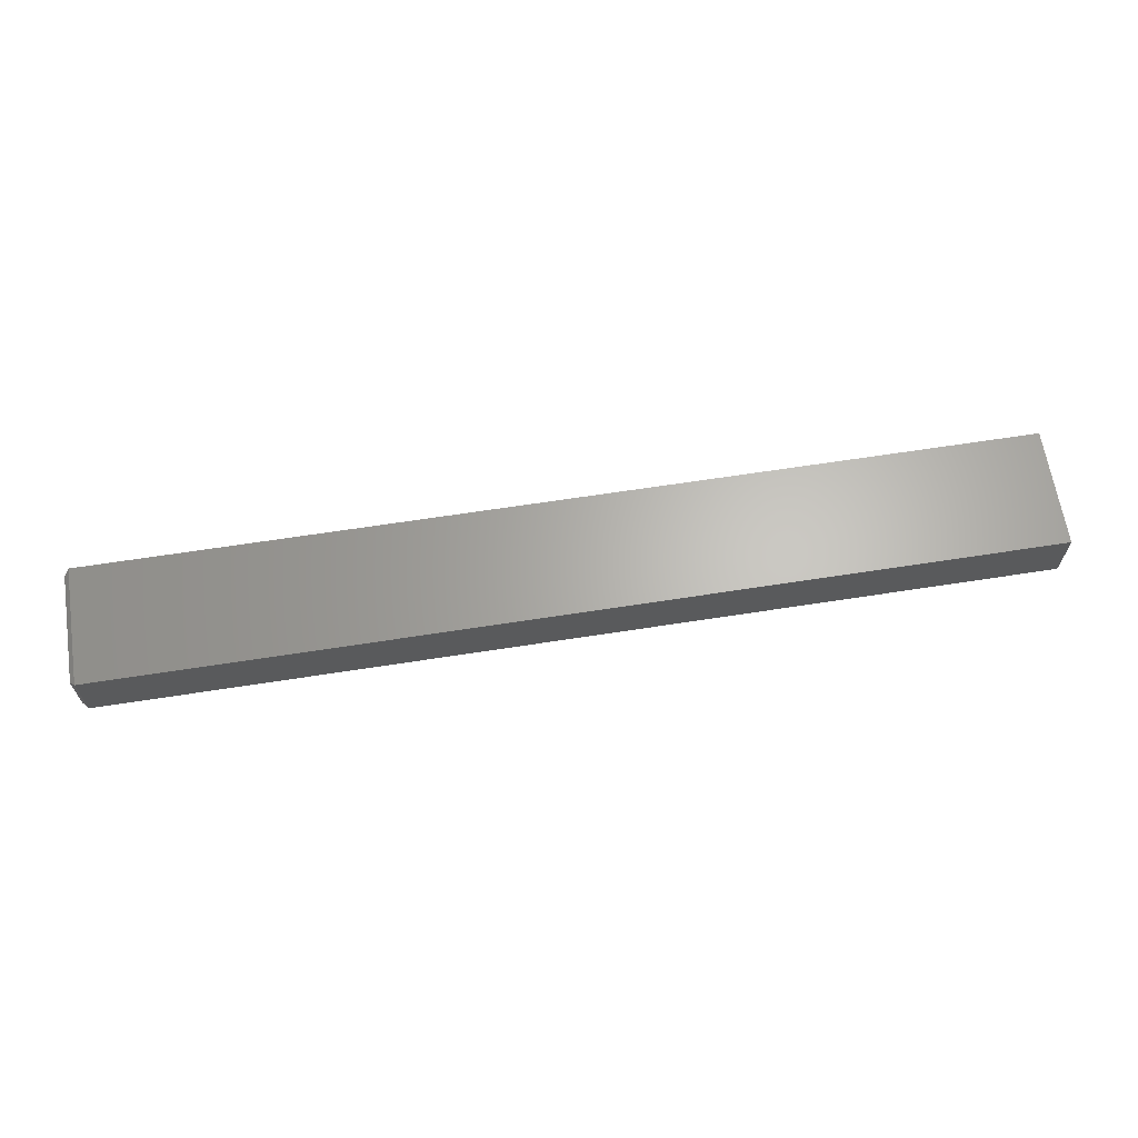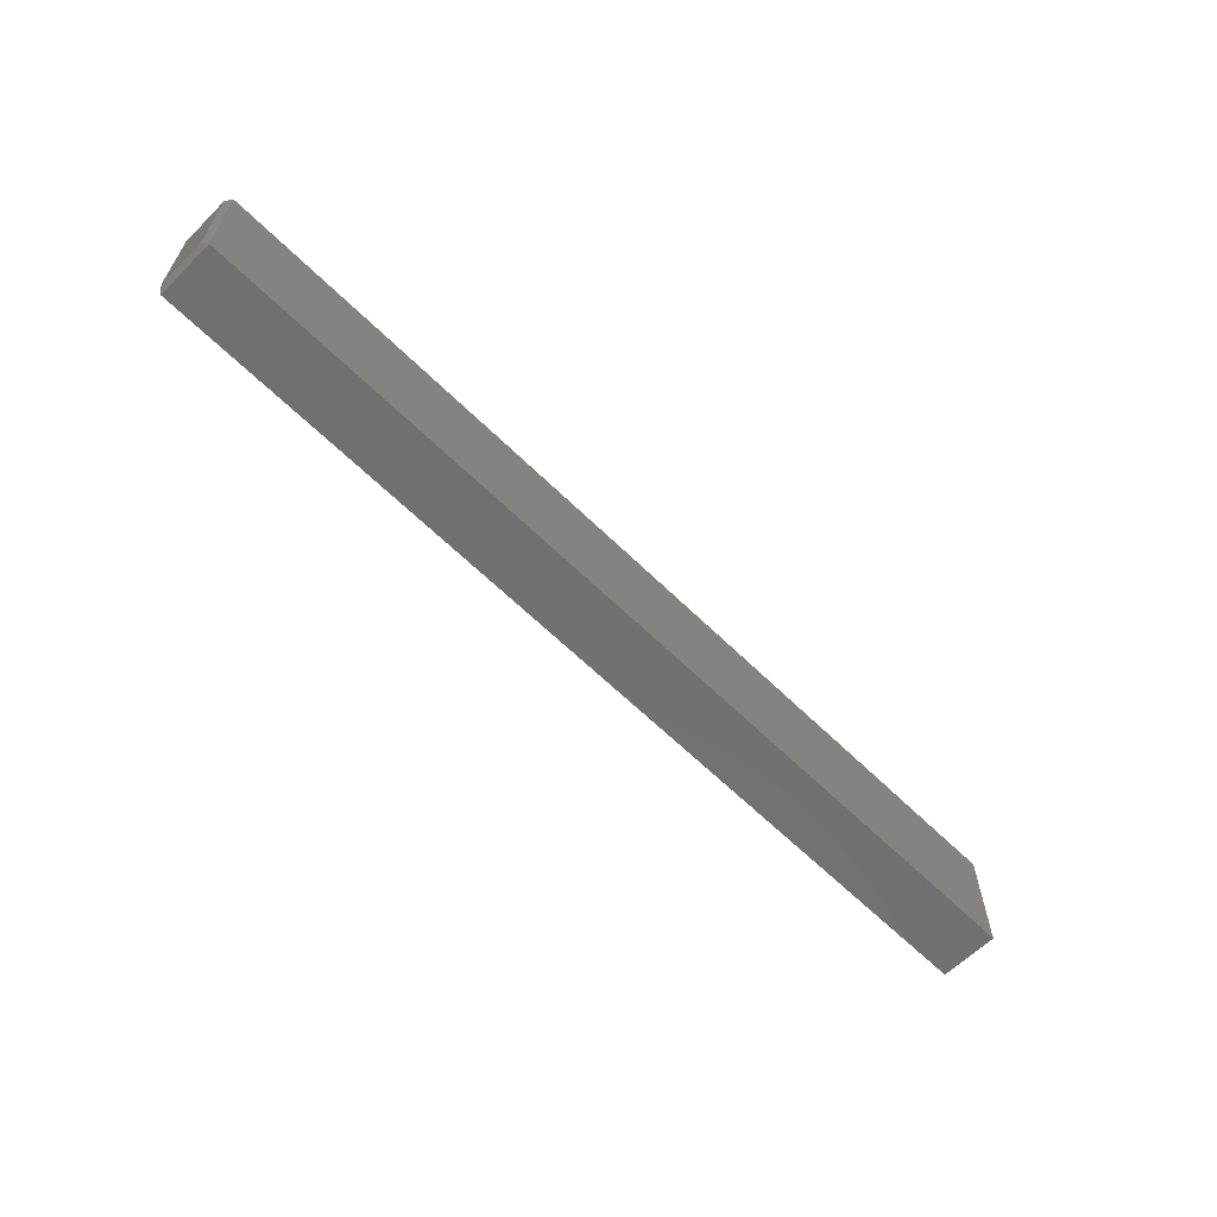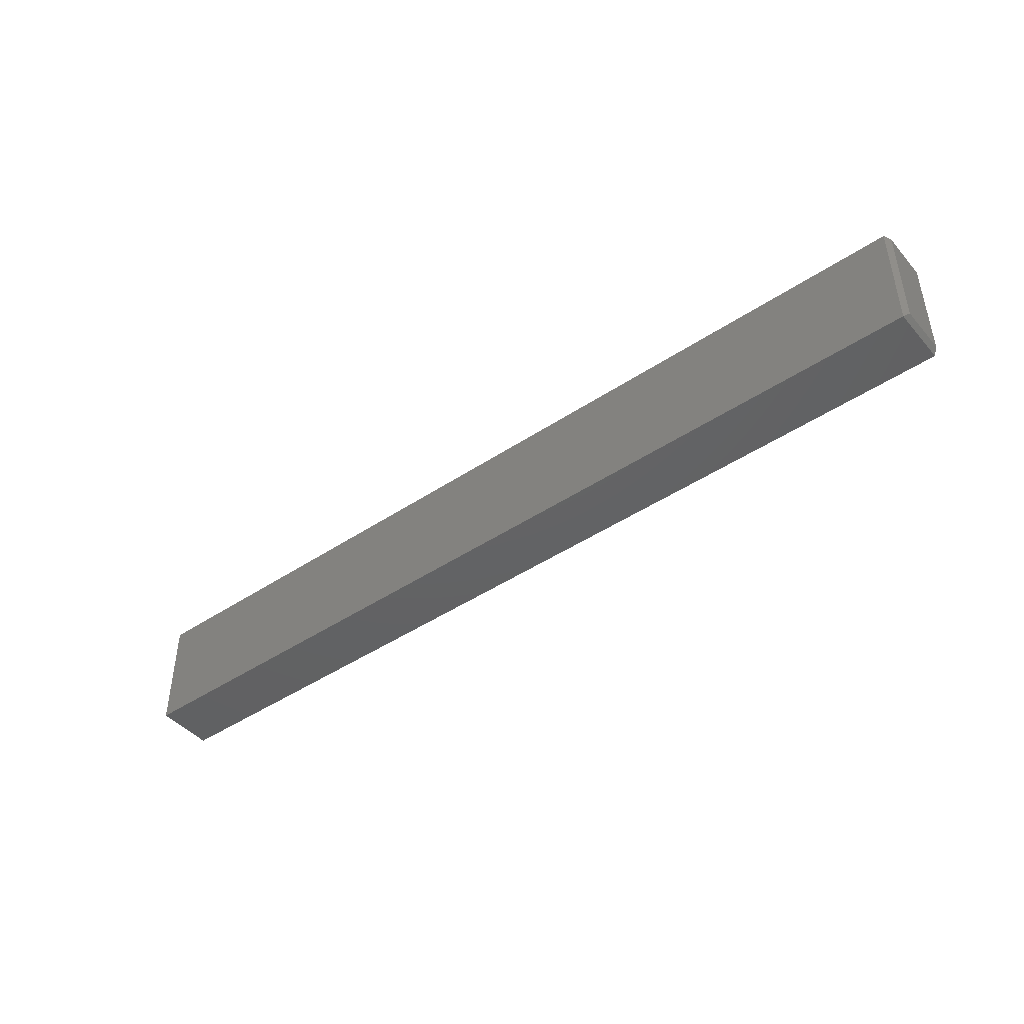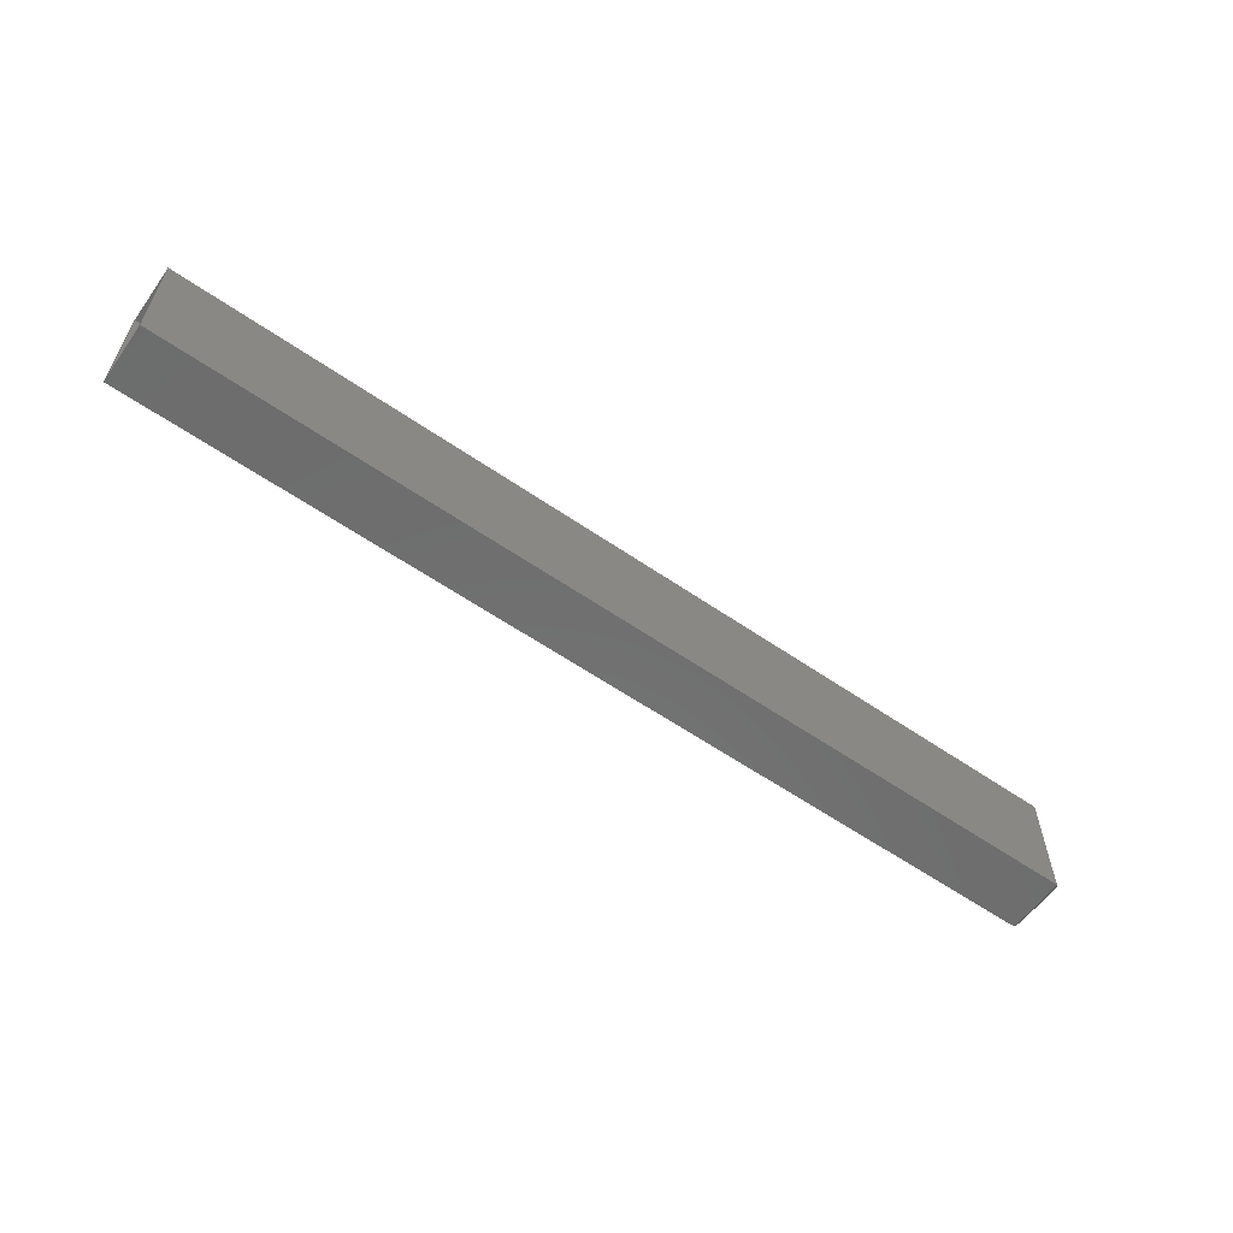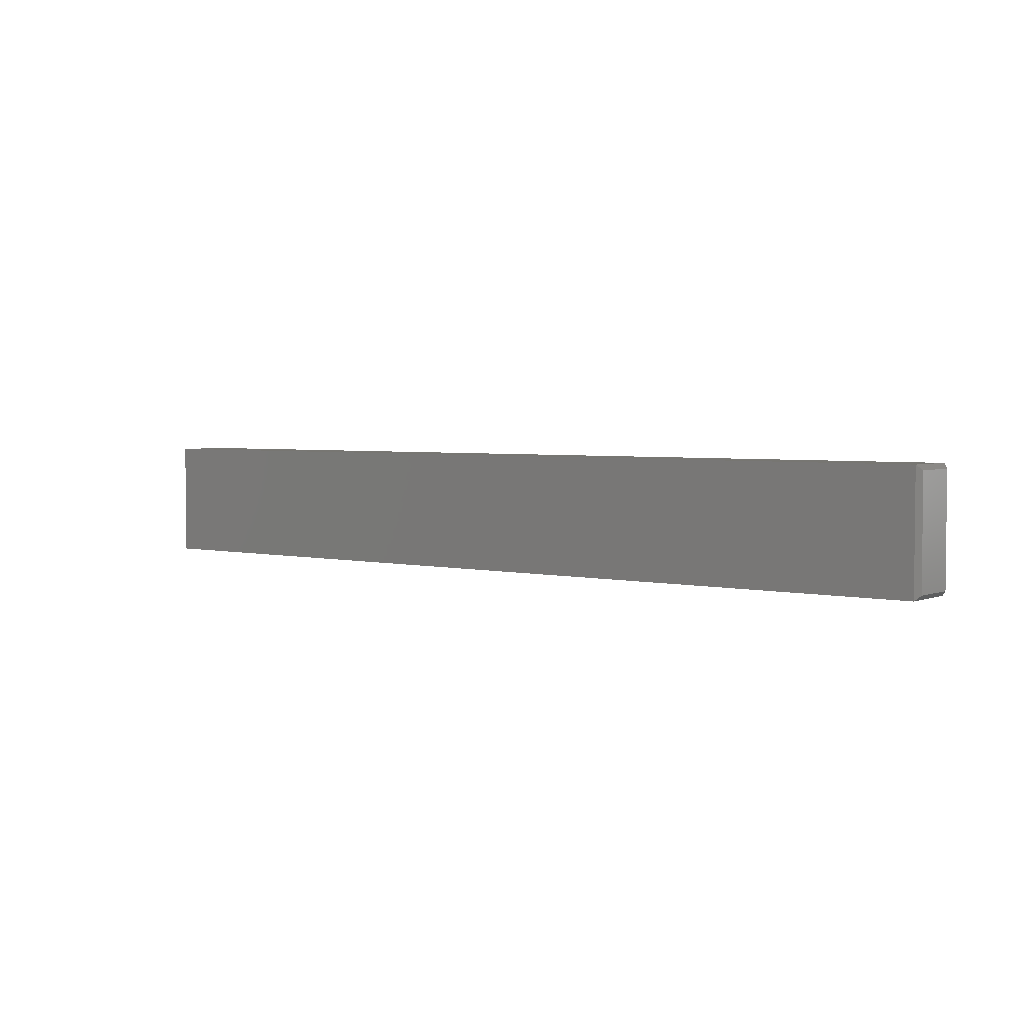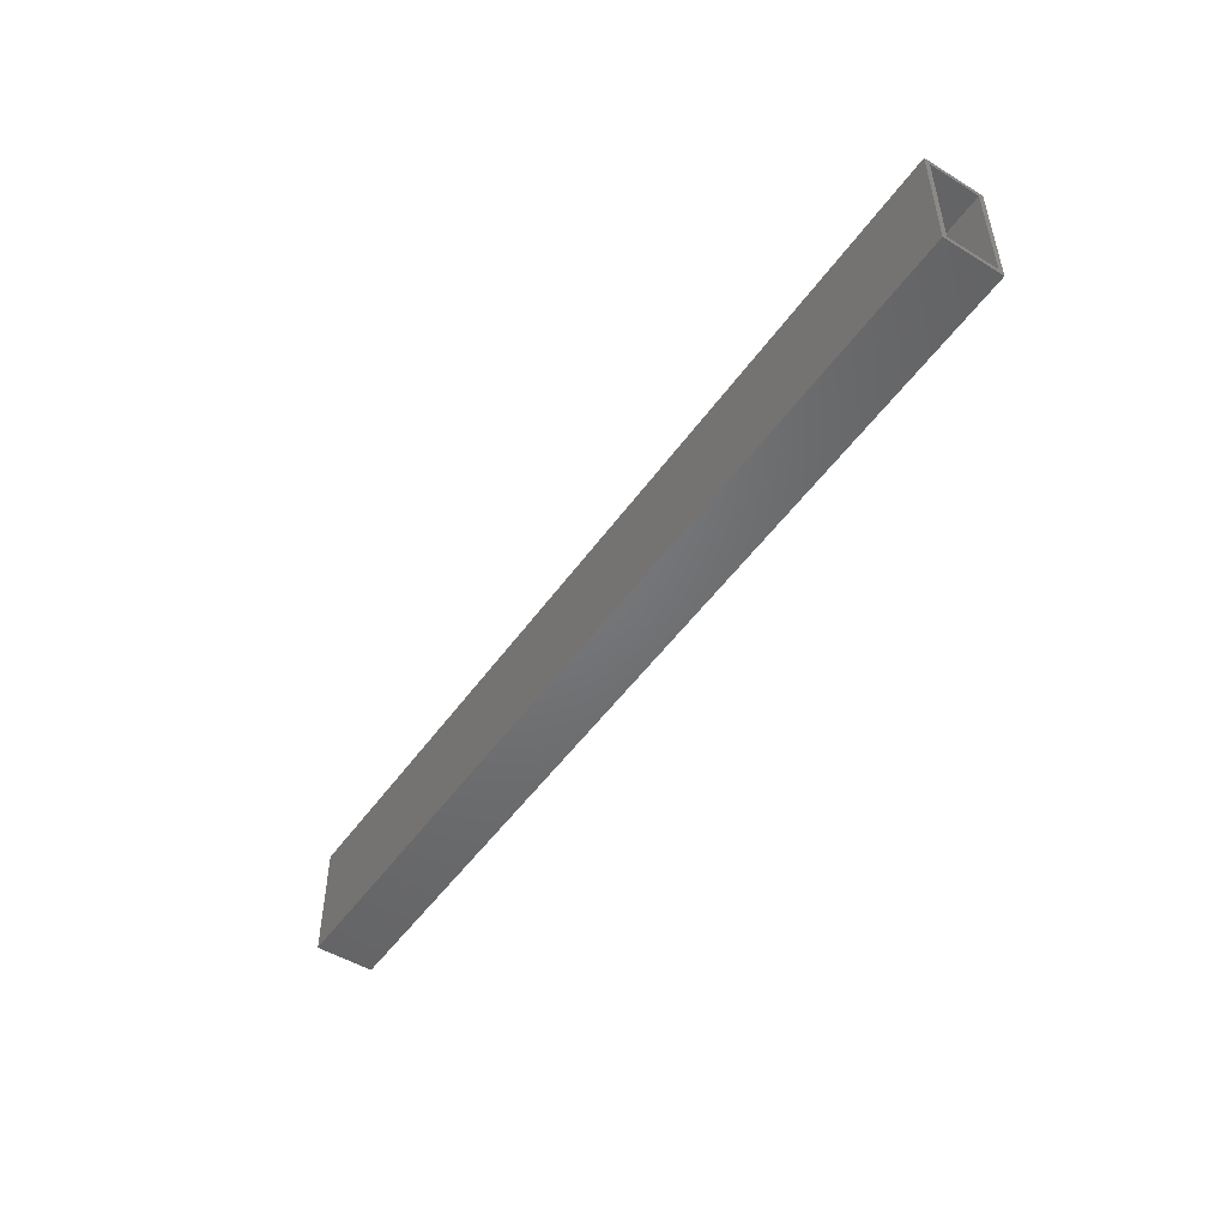
<metadata>
{"format":"stl","ext":"stl","renderer":"f3d","projection":"perspective","resolution":1024,"background":"white","views":[{"elev":64.9,"azim":171.1,"up":"+Y"},{"elev":-62.4,"azim":135.1,"up":"+Z"},{"elev":-44.6,"azim":37.9,"up":"+Z"},{"elev":-59.2,"azim":-35.4,"up":"+Z"},{"elev":3.4,"azim":38.0,"up":"+Z"},{"elev":-49.8,"azim":-123.9,"up":"+Z"}]}
</metadata>
<code>
# stl→obj: 24 verts, 44 faces
v -0.75 1.052e-17 0.09572
v -0.75 -0.007812 0.08791
v -0.75 -0.09375 0.09572
v -0.75 0 -0.09375
v -0.75 -0.007812 -0.08594
v -0.75 -0.09375 -0.09375
v -0.75 -0.08594 0.08791
v -0.75 -0.08594 -0.08594
v 0.739 -0.08594 -0.08594
v 0.739 -0.007812 -0.08594
v 0.739 -0.08594 0.08791
v 0.739 -0.007812 0.08791
v 0.7422 -0.0827 -0.0827
v 0.7422 -0.0827 0.08468
v 0.7422 -0.01105 -0.0827
v 0.7422 -0.01105 0.08468
v 0.7422 -0.09375 -0.09375
v 0.7422 -0.09375 0.09572
v 0.7422 1.657e-16 -0.09375
v 0.7422 1.762e-16 0.09572
v 0.75 -0.08594 -0.08594
v 0.75 -0.007812 -0.08594
v 0.75 -0.08594 0.08791
v 0.75 -0.007812 0.08791
f 1 2 3
f 1 4 2
f 4 5 2
f 4 6 5
f 2 7 3
f 6 3 7
f 6 7 8
f 6 8 5
f 8 9 5
f 5 9 10
f 11 7 12
f 12 7 2
f 2 5 12
f 12 5 10
f 7 11 8
f 8 11 9
f 13 14 15
f 15 14 16
f 9 11 13
f 13 11 14
f 12 16 11
f 11 16 14
f 10 15 12
f 12 15 16
f 10 9 15
f 15 9 13
f 6 17 3
f 3 17 18
f 4 1 19
f 19 1 20
f 18 20 3
f 3 20 1
f 21 22 23
f 23 22 24
f 6 4 17
f 17 4 19
f 19 22 17
f 17 22 21
f 19 20 22
f 22 20 24
f 20 18 24
f 24 18 23
f 17 21 18
f 18 21 23

</code>
